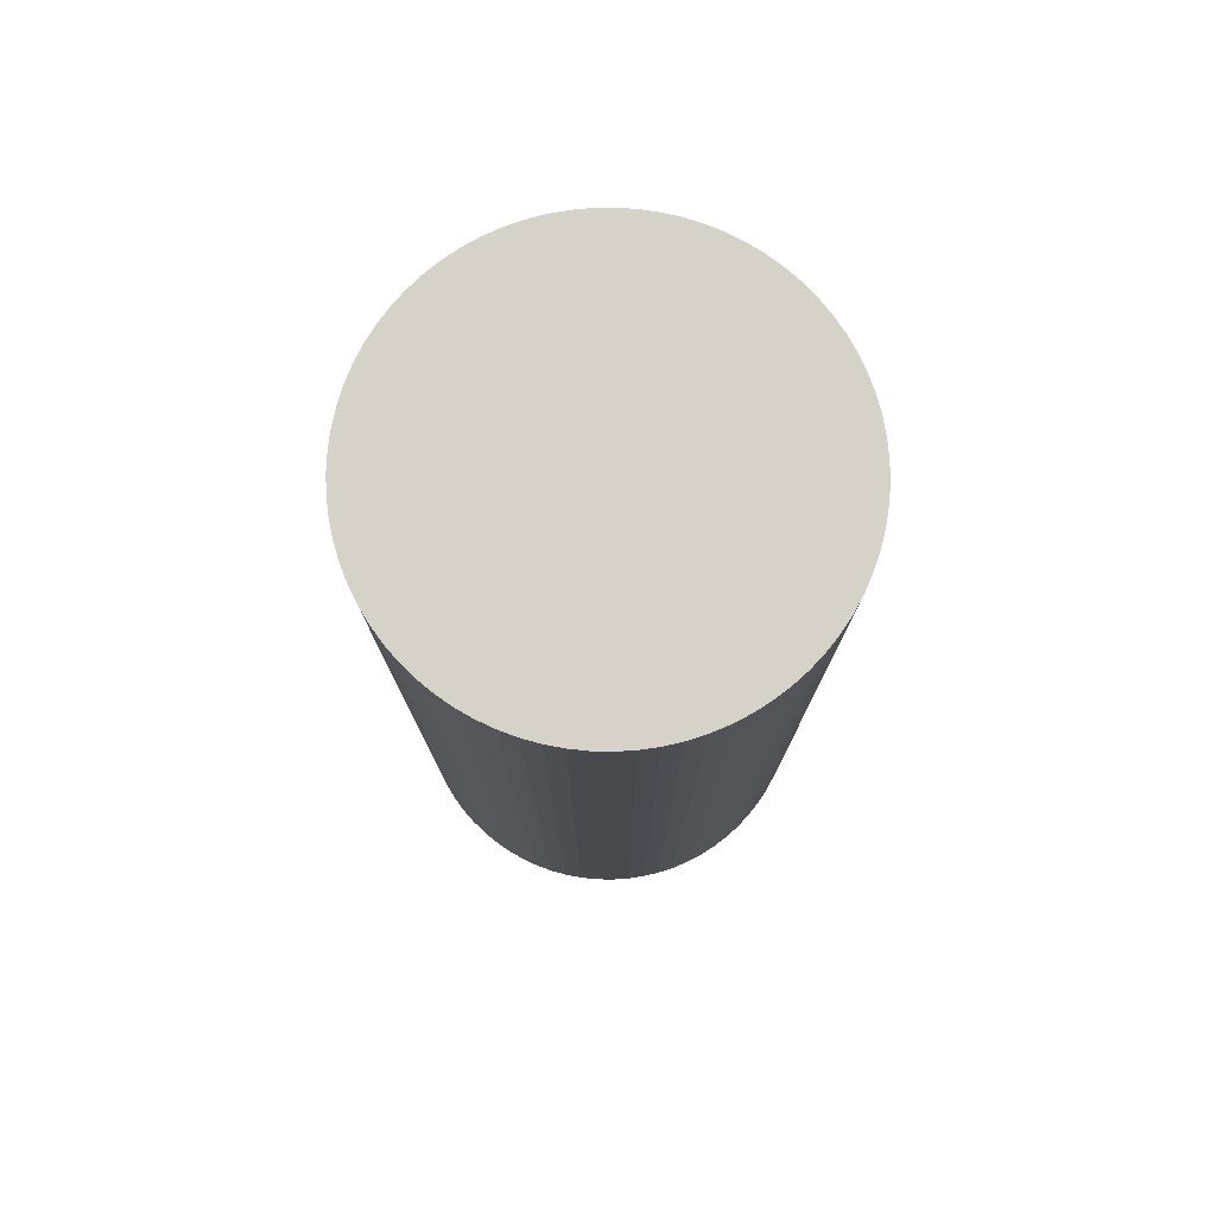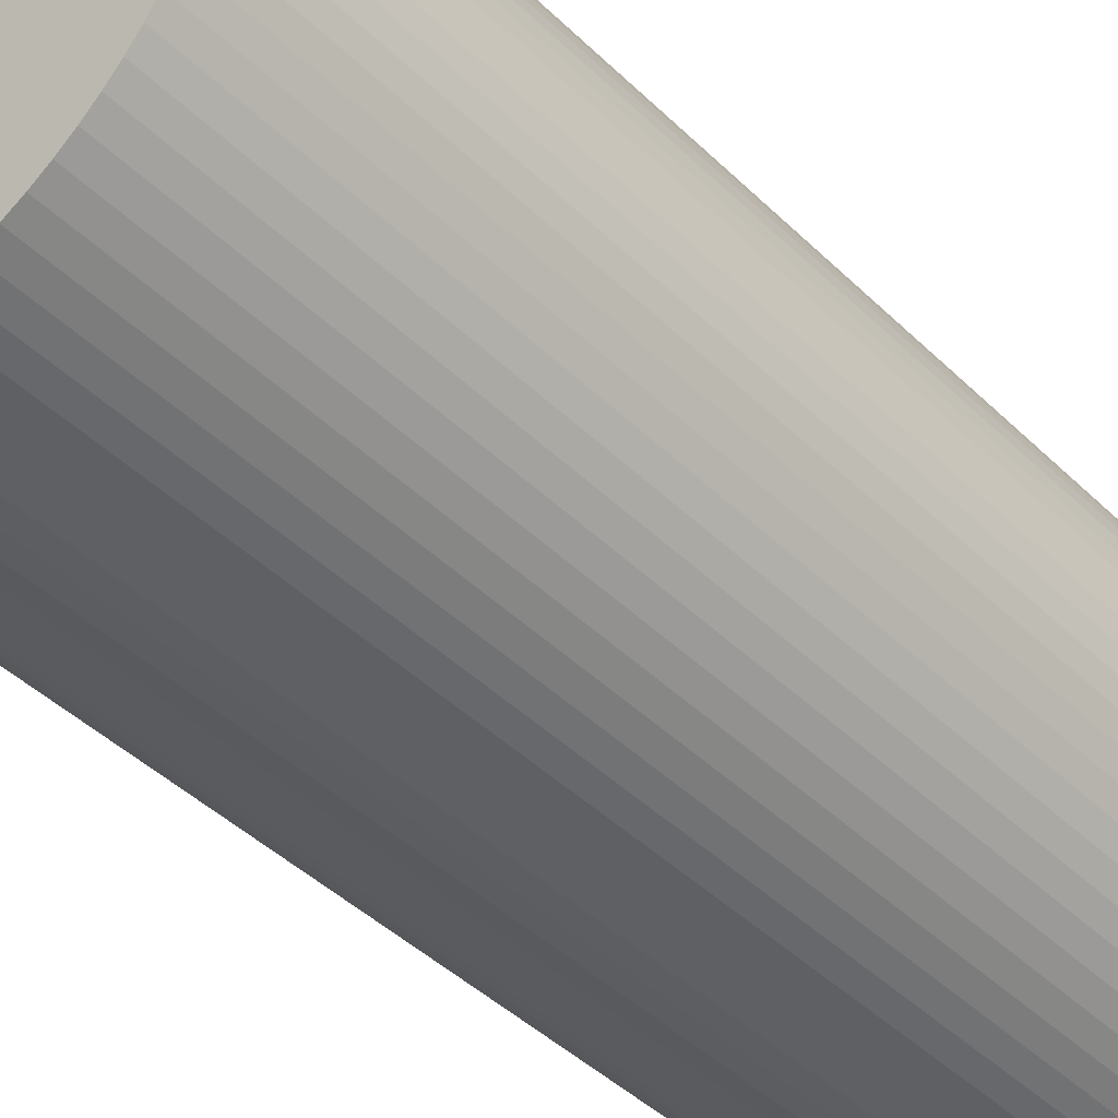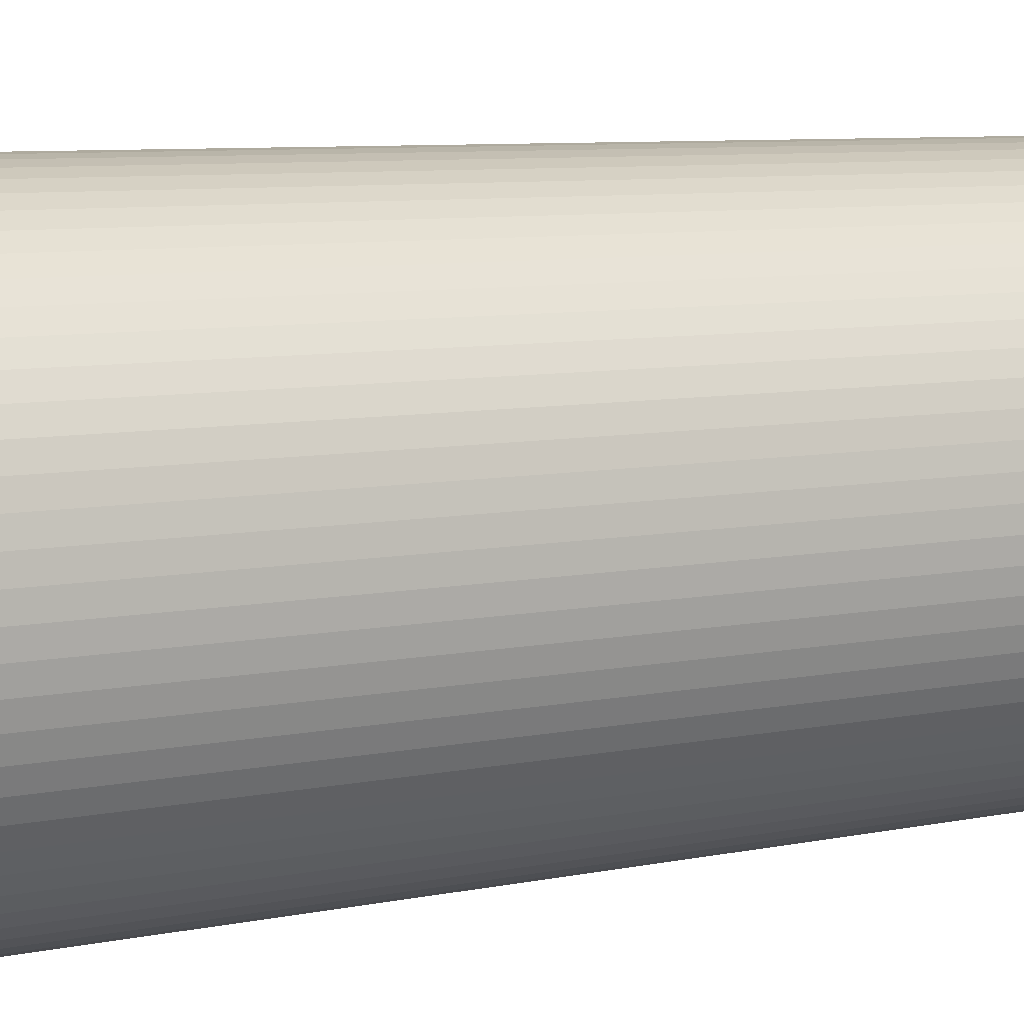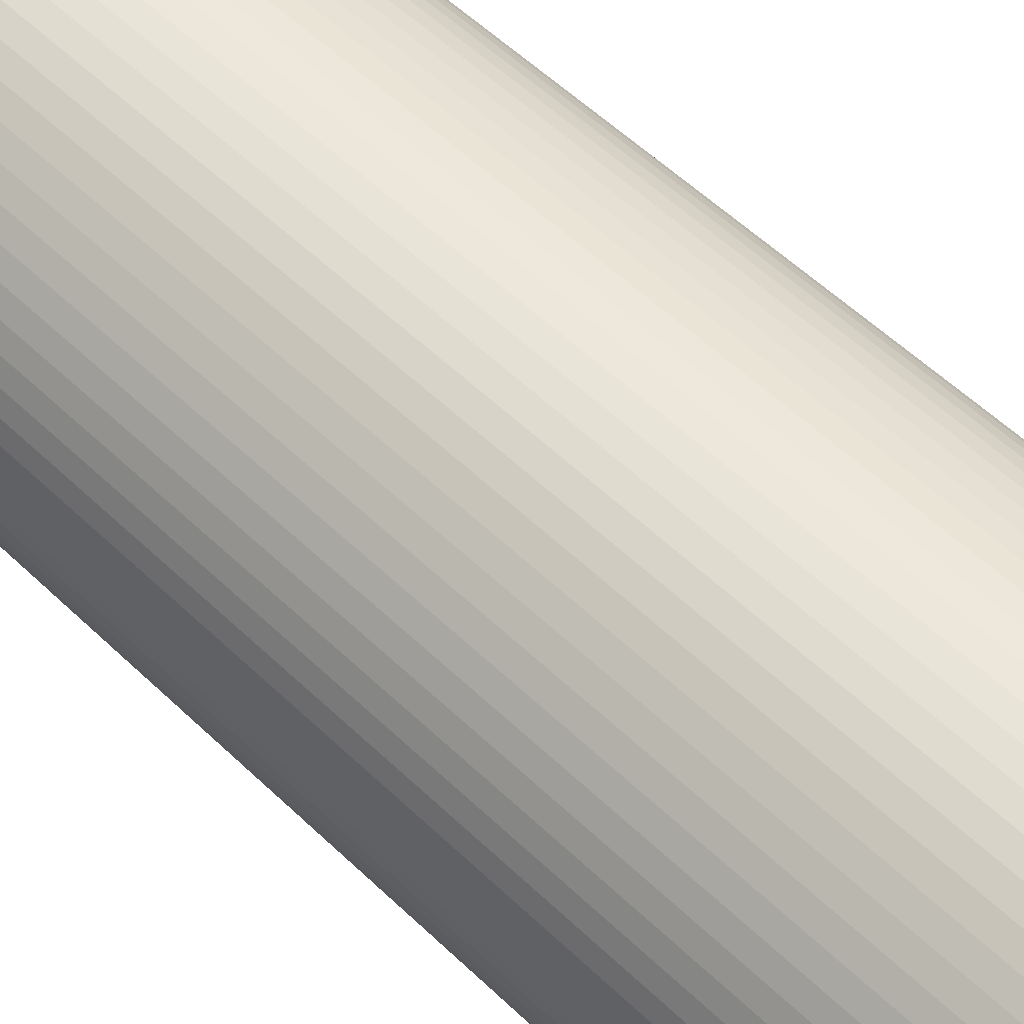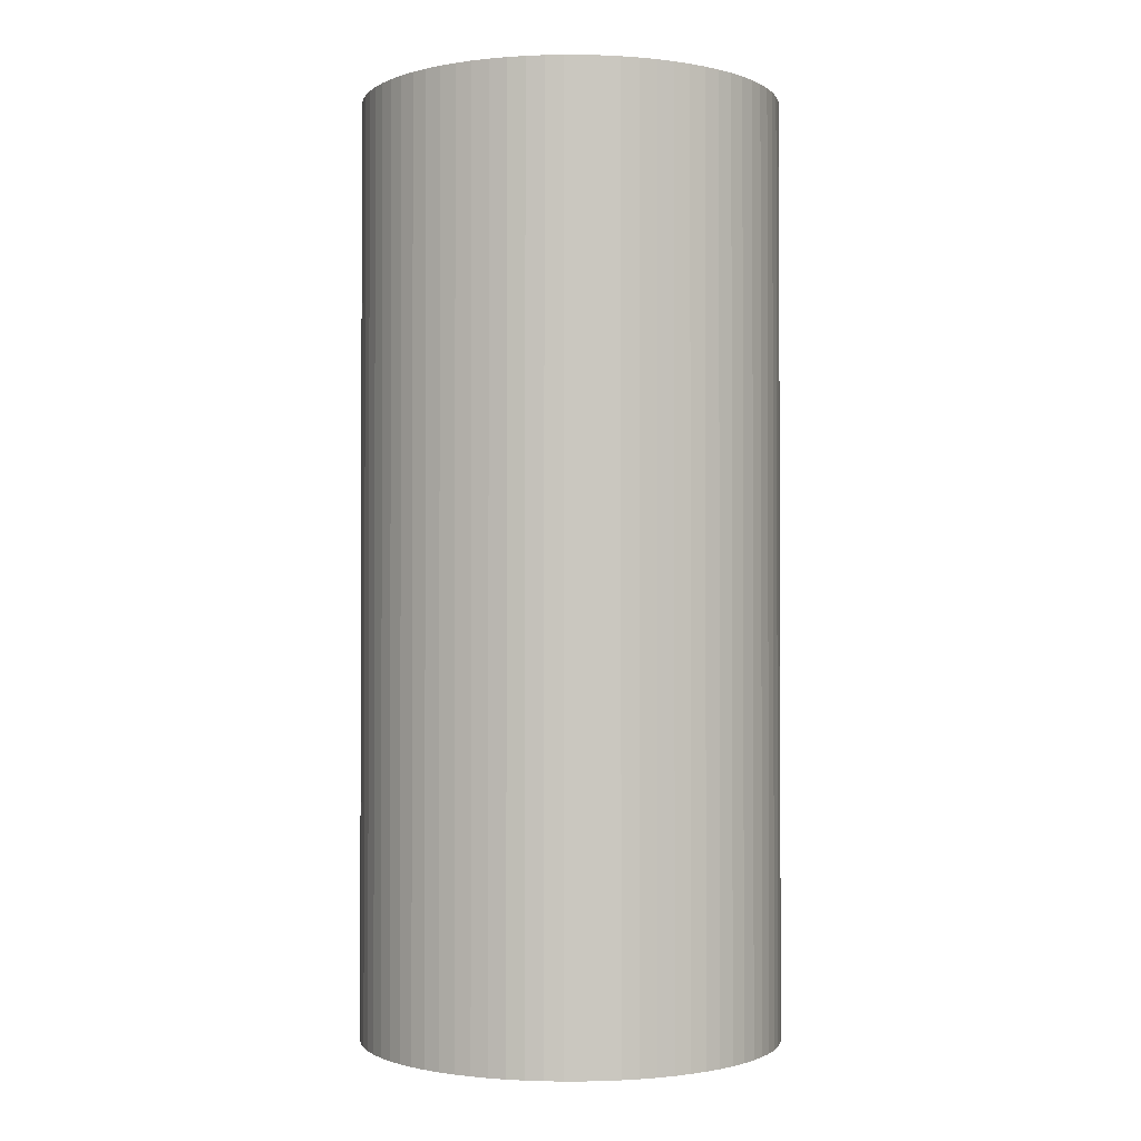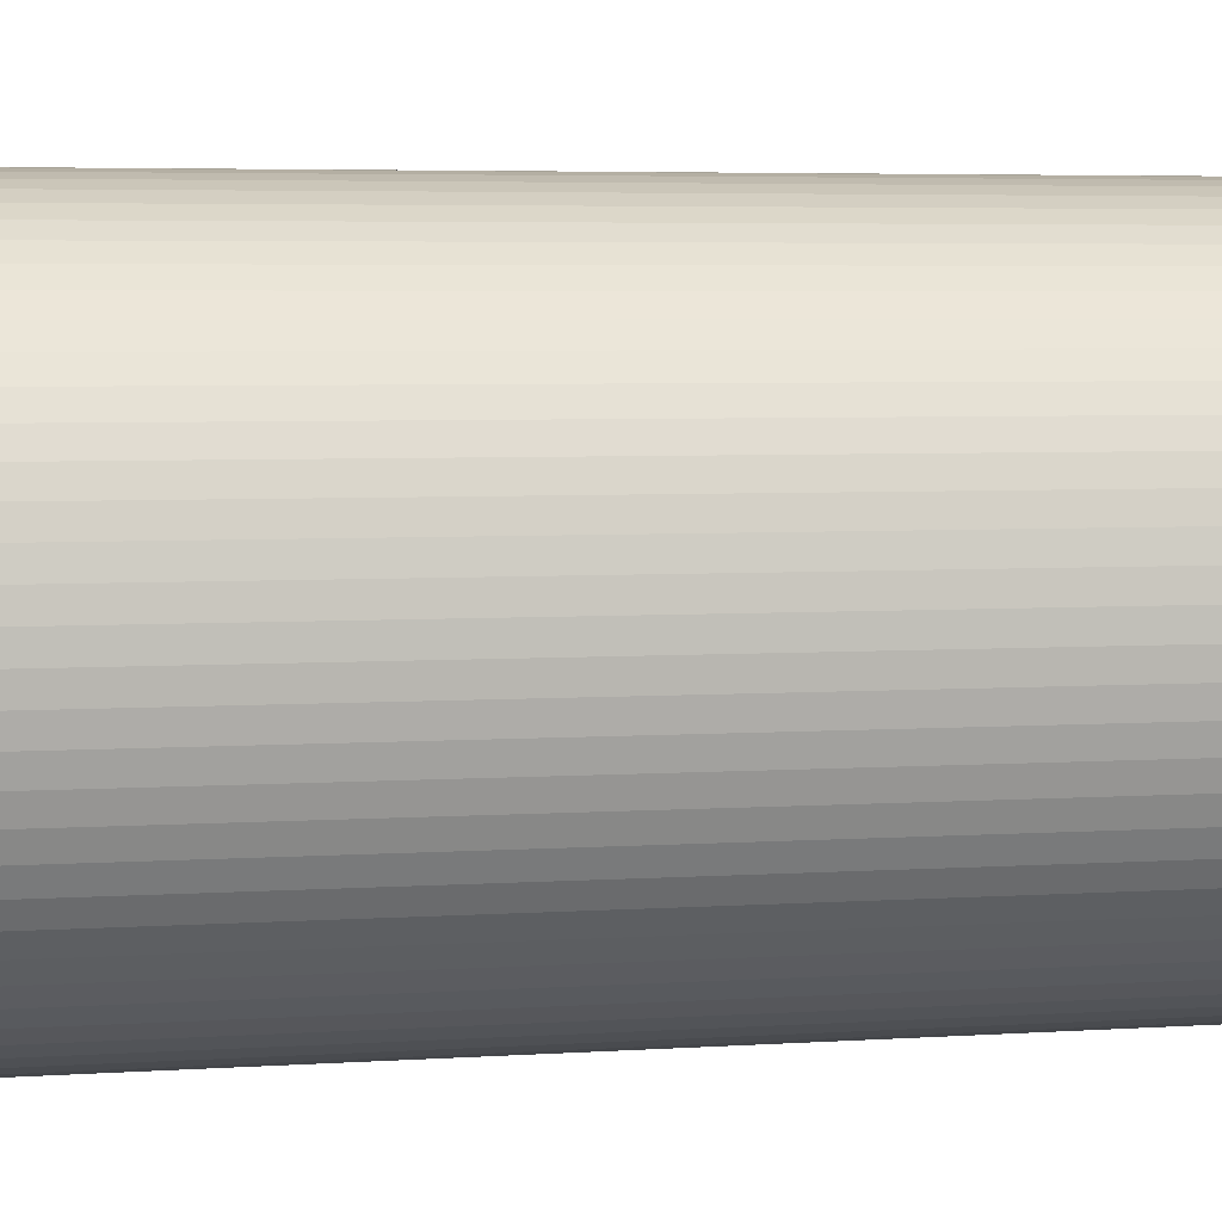
<metadata>
{"format":"obj","ext":"obj","renderer":"f3d","projection":"perspective","resolution":1024,"background":"white","views":[{"elev":77.5,"azim":-90.0,"up":"+Z"},{"elev":-42.4,"azim":-139.2,"up":"+Y"},{"elev":7.0,"azim":-122.8,"up":"+Y"},{"elev":57.0,"azim":134.7,"up":"+Y"},{"elev":-1.3,"azim":66.5,"up":"+Z"},{"elev":4.0,"azim":-104.5,"up":"+Y"}]}
</metadata>
<code>
o Cylinder
v 0 0.45 -0.86
v 0 0.45 1.14
v 0.03766 0.4484 -0.86
v 0.03766 0.4484 1.14
v 0.07505 0.4437 -0.86
v 0.07505 0.4437 1.14
v 0.1119 0.4359 -0.86
v 0.1119 0.4359 1.14
v 0.148 0.425 -0.86
v 0.148 0.425 1.14
v 0.183 0.4111 -0.86
v 0.183 0.4111 1.14
v 0.2168 0.3943 -0.86
v 0.2168 0.3943 1.14
v 0.249 0.3748 -0.86
v 0.249 0.3748 1.14
v 0.2795 0.3527 -0.86
v 0.2795 0.3527 1.14
v 0.308 0.328 -0.86
v 0.308 0.328 1.14
v 0.3344 0.3011 -0.86
v 0.3344 0.3011 1.14
v 0.3584 0.2721 -0.86
v 0.3584 0.2721 1.14
v 0.3799 0.2411 -0.86
v 0.3799 0.2411 1.14
v 0.3988 0.2085 -0.86
v 0.3988 0.2085 1.14
v 0.4148 0.1744 -0.86
v 0.4148 0.1744 1.14
v 0.428 0.1391 -0.86
v 0.428 0.1391 1.14
v 0.4381 0.1028 -0.86
v 0.4381 0.1028 1.14
v 0.4452 0.06574 -0.86
v 0.4452 0.06574 1.14
v 0.4491 0.02826 -0.86
v 0.4491 0.02826 1.14
v 0.4499 -0.009424 -0.86
v 0.4499 -0.009424 1.14
v 0.4475 -0.04704 -0.86
v 0.4475 -0.04704 1.14
v 0.442 -0.08432 -0.86
v 0.442 -0.08432 1.14
v 0.4334 -0.121 -0.86
v 0.4334 -0.121 1.14
v 0.4218 -0.1569 -0.86
v 0.4218 -0.1569 1.14
v 0.4072 -0.1916 -0.86
v 0.4072 -0.1916 1.14
v 0.3897 -0.225 -0.86
v 0.3897 -0.225 1.14
v 0.3695 -0.2568 -0.86
v 0.3695 -0.2568 1.14
v 0.3467 -0.2868 -0.86
v 0.3467 -0.2868 1.14
v 0.3215 -0.3148 -0.86
v 0.3215 -0.3148 1.14
v 0.294 -0.3406 -0.86
v 0.294 -0.3406 1.14
v 0.2645 -0.3641 -0.86
v 0.2645 -0.3641 1.14
v 0.2331 -0.3849 -0.86
v 0.2331 -0.3849 1.14
v 0.2001 -0.4031 -0.86
v 0.2001 -0.4031 1.14
v 0.1657 -0.4184 -0.86
v 0.1657 -0.4184 1.14
v 0.1301 -0.4308 -0.86
v 0.1301 -0.4308 1.14
v 0.09356 -0.4402 -0.86
v 0.09356 -0.4402 1.14
v 0.0564 -0.4465 -0.86
v 0.0564 -0.4465 1.14
v 0.01884 -0.4496 -0.86
v 0.01884 -0.4496 1.14
v -0.01884 -0.4496 -0.86
v -0.01884 -0.4496 1.14
v -0.0564 -0.4465 -0.86
v -0.0564 -0.4465 1.14
v -0.09356 -0.4402 -0.86
v -0.09356 -0.4402 1.14
v -0.1301 -0.4308 -0.86
v -0.1301 -0.4308 1.14
v -0.1657 -0.4184 -0.86
v -0.1657 -0.4184 1.14
v -0.2001 -0.4031 -0.86
v -0.2001 -0.4031 1.14
v -0.2331 -0.3849 -0.86
v -0.2331 -0.3849 1.14
v -0.2645 -0.3641 -0.86
v -0.2645 -0.3641 1.14
v -0.294 -0.3406 -0.86
v -0.294 -0.3406 1.14
v -0.3215 -0.3148 -0.86
v -0.3215 -0.3148 1.14
v -0.3467 -0.2868 -0.86
v -0.3467 -0.2868 1.14
v -0.3695 -0.2568 -0.86
v -0.3695 -0.2568 1.14
v -0.3897 -0.225 -0.86
v -0.3897 -0.225 1.14
v -0.4072 -0.1916 -0.86
v -0.4072 -0.1916 1.14
v -0.4218 -0.1569 -0.86
v -0.4218 -0.1569 1.14
v -0.4334 -0.121 -0.86
v -0.4334 -0.121 1.14
v -0.442 -0.08432 -0.86
v -0.442 -0.08432 1.14
v -0.4475 -0.04704 -0.86
v -0.4475 -0.04704 1.14
v -0.4499 -0.009424 -0.86
v -0.4499 -0.009424 1.14
v -0.4491 0.02826 -0.86
v -0.4491 0.02826 1.14
v -0.4452 0.06574 -0.86
v -0.4452 0.06574 1.14
v -0.4381 0.1028 -0.86
v -0.4381 0.1028 1.14
v -0.428 0.1391 -0.86
v -0.428 0.1391 1.14
v -0.4148 0.1744 -0.86
v -0.4148 0.1744 1.14
v -0.3988 0.2085 -0.86
v -0.3988 0.2085 1.14
v -0.3799 0.2411 -0.86
v -0.3799 0.2411 1.14
v -0.3584 0.2721 -0.86
v -0.3584 0.2721 1.14
v -0.3344 0.3011 -0.86
v -0.3344 0.3011 1.14
v -0.308 0.328 -0.86
v -0.308 0.328 1.14
v -0.2795 0.3527 -0.86
v -0.2795 0.3527 1.14
v -0.249 0.3748 -0.86
v -0.249 0.3748 1.14
v -0.2168 0.3943 -0.86
v -0.2168 0.3943 1.14
v -0.183 0.4111 -0.86
v -0.183 0.4111 1.14
v -0.148 0.425 -0.86
v -0.148 0.425 1.14
v -0.1119 0.4359 -0.86
v -0.1119 0.4359 1.14
v -0.07504 0.4437 -0.86
v -0.07504 0.4437 1.14
v -0.03765 0.4484 -0.86
v -0.03765 0.4484 1.14
f 1 2 4 3
f 3 4 6 5
f 5 6 8 7
f 7 8 10 9
f 9 10 12 11
f 11 12 14 13
f 13 14 16 15
f 15 16 18 17
f 17 18 20 19
f 19 20 22 21
f 21 22 24 23
f 23 24 26 25
f 25 26 28 27
f 27 28 30 29
f 29 30 32 31
f 31 32 34 33
f 33 34 36 35
f 35 36 38 37
f 37 38 40 39
f 39 40 42 41
f 41 42 44 43
f 43 44 46 45
f 45 46 48 47
f 47 48 50 49
f 49 50 52 51
f 51 52 54 53
f 53 54 56 55
f 55 56 58 57
f 57 58 60 59
f 59 60 62 61
f 61 62 64 63
f 63 64 66 65
f 65 66 68 67
f 67 68 70 69
f 69 70 72 71
f 71 72 74 73
f 73 74 76 75
f 75 76 78 77
f 77 78 80 79
f 79 80 82 81
f 81 82 84 83
f 83 84 86 85
f 85 86 88 87
f 87 88 90 89
f 89 90 92 91
f 91 92 94 93
f 93 94 96 95
f 95 96 98 97
f 97 98 100 99
f 99 100 102 101
f 101 102 104 103
f 103 104 106 105
f 105 106 108 107
f 107 108 110 109
f 109 110 112 111
f 111 112 114 113
f 113 114 116 115
f 115 116 118 117
f 117 118 120 119
f 119 120 122 121
f 121 122 124 123
f 123 124 126 125
f 125 126 128 127
f 127 128 130 129
f 129 130 132 131
f 131 132 134 133
f 133 134 136 135
f 135 136 138 137
f 137 138 140 139
f 139 140 142 141
f 141 142 144 143
f 143 144 146 145
f 145 146 148 147
f 4 2 150 148 146 144 142 140 138 136 134 132 130 128 126 124 122 120 118 116 114 112 110 108 106 104 102 100 98 96 94 92 90 88 86 84 82 80 78 76 74 72 70 68 66 64 62 60 58 56 54 52 50 48 46 44 42 40 38 36 34 32 30 28 26 24 22 20 18 16 14 12 10 8 6
f 147 148 150 149
f 149 150 2 1
f 1 3 5 7 9 11 13 15 17 19 21 23 25 27 29 31 33 35 37 39 41 43 45 47 49 51 53 55 57 59 61 63 65 67 69 71 73 75 77 79 81 83 85 87 89 91 93 95 97 99 101 103 105 107 109 111 113 115 117 119 121 123 125 127 129 131 133 135 137 139 141 143 145 147 149

</code>
